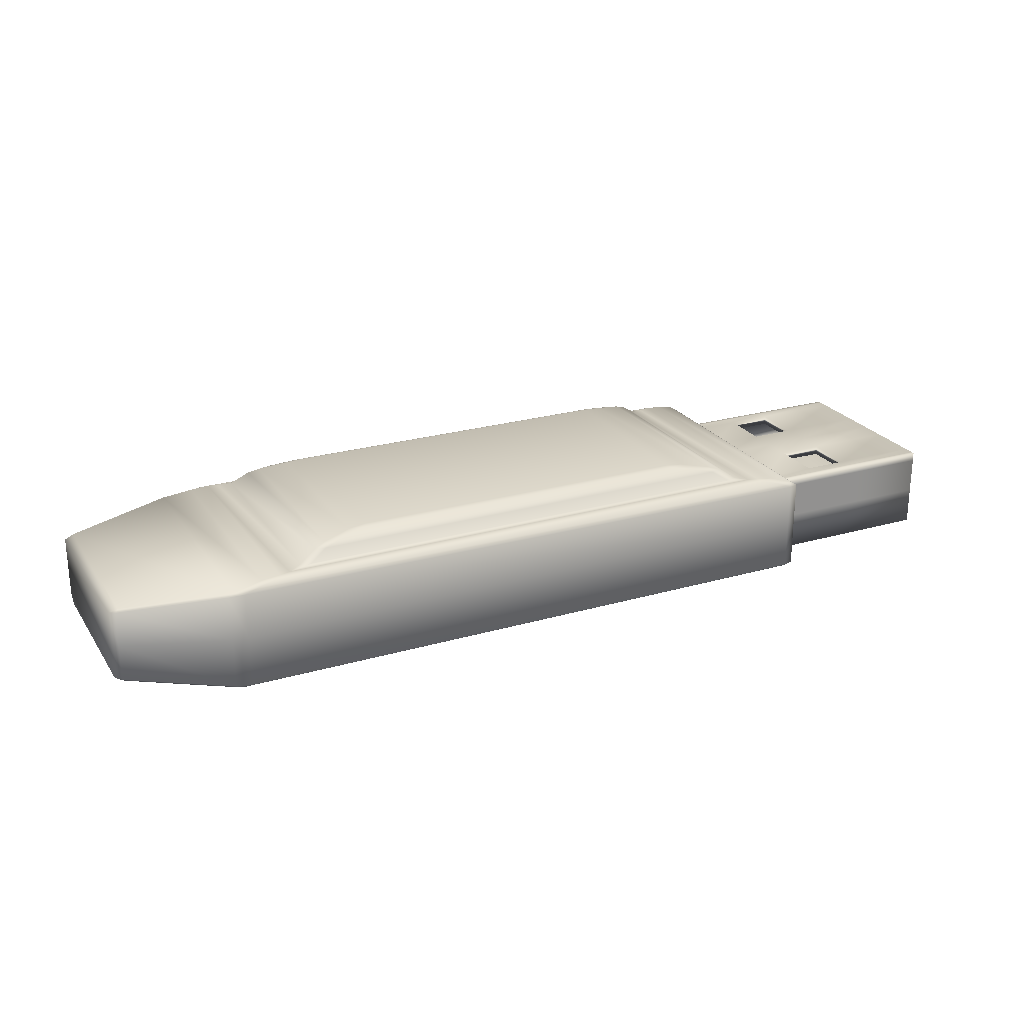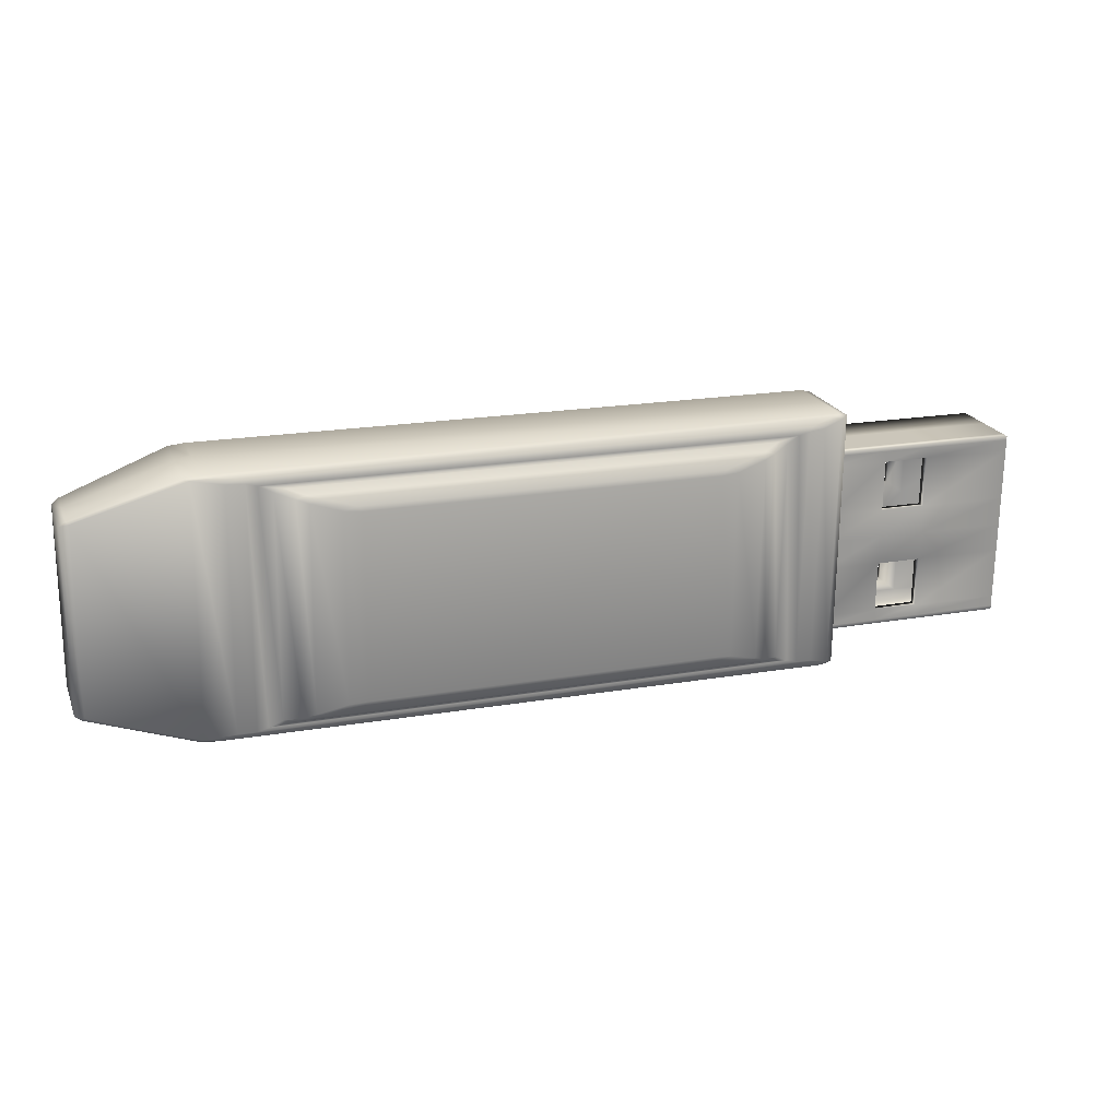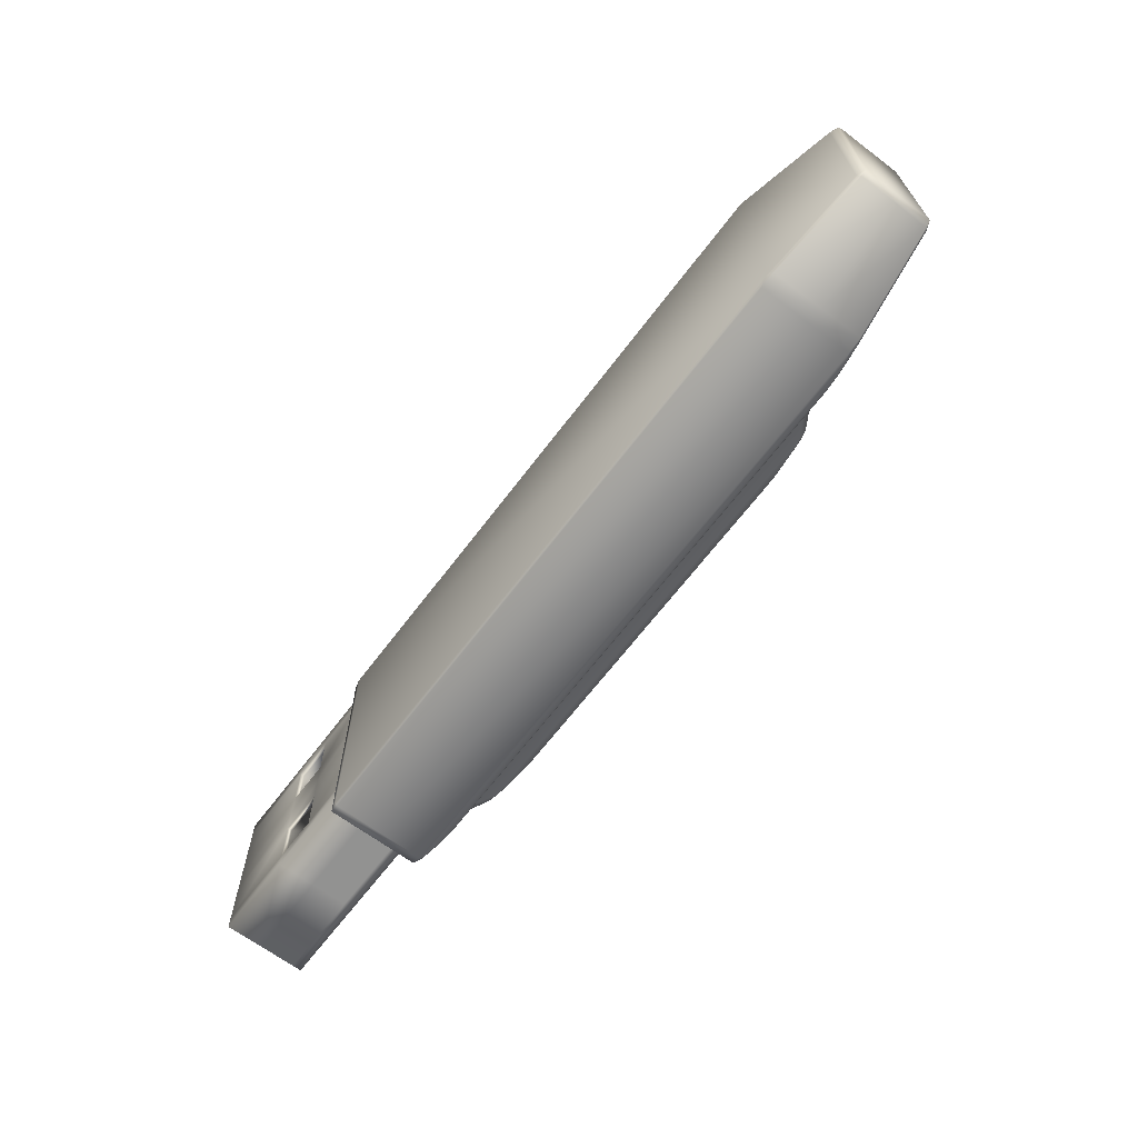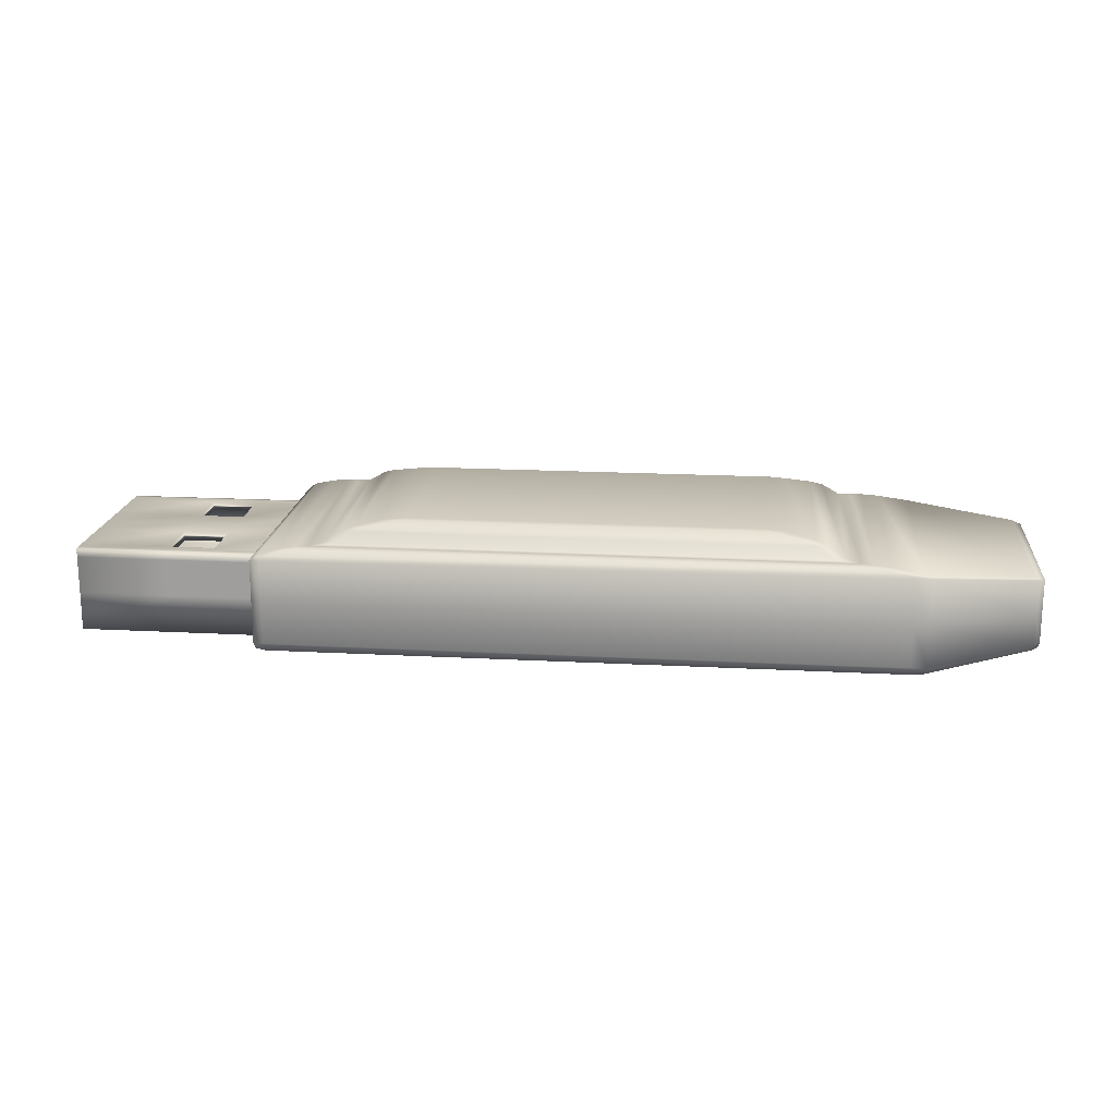
<metadata>
{"format":"obj","ext":"obj","renderer":"f3d","projection":"perspective","resolution":1024,"background":"white","views":[{"elev":24.1,"azim":153.6,"up":"+Y"},{"elev":21.2,"azim":161.6,"up":"+Z"},{"elev":-65.7,"azim":52.8,"up":"+Z"},{"elev":17.9,"azim":5.4,"up":"+Y"}]}
</metadata>
<code>
o usbplug_uv.001
v -4.138 -0.1397 0.6198
v -4.138 -0.3808 0.6198
v -4.138 -0.4256 0.6487
v -4.138 -0.1389 0.6487
v -2.694 0.2068 0.5551
v -2.695 0.2068 0.6373
v -2.689 0.2068 0.6373
v -2.689 0.2068 0.5552
v -4.138 0.1379 0.6487
v -3.47 0.1379 0.6563
v -3.47 0.2068 0.6563
v -4.138 0.2068 0.6487
v -3.469 -0.4256 0.5464
v -3.47 -0.4256 0.6563
v -4.137 -0.4256 0.5388
v -2.694 -0.4256 0.5551
v -2.689 -0.4256 0.1737
v -2.684 -0.4256 0.1737
v -2.689 -0.4256 0.5552
v -3.47 -0.1389 0.6563
v -2.694 -0.3808 0.5551
v -2.694 -0.1397 0.5551
v -2.695 -0.1397 0.6361
v -2.695 -0.3808 0.6361
v -4.133 -0.3808 0.1574
v -4.133 -0.1397 0.1574
v -4.13 -0.1397 -0.05586
v -4.13 -0.3808 -0.05586
v -4.13 -0.4256 -0.05586
v -4.133 -0.4256 0.1574
v -2.689 -0.1397 0.6361
v -2.689 -0.3808 0.6361
v -3.127 0.1379 0.6601
v -3.127 0.2068 0.6601
v -3.465 0.1379 0.1649
v -3.121 0.1379 0.1688
v -3.121 0.2068 0.1688
v -3.465 0.2068 0.1649
v -2.695 -0.4256 0.665
v -2.695 -0.1389 0.665
v -3.127 -0.1389 0.6601
v -3.127 -0.4256 0.6601
v -3.126 -0.4256 0.5503
v -2.694 0.1379 0.5551
v -2.689 0.1379 0.1737
v -2.684 0.1379 0.1737
v -2.689 0.1379 0.5552
v -3.119 -0.4256 -0.04443
v -3.121 -0.4256 0.1688
v -3.465 -0.4256 0.1649
v -3.462 -0.4256 -0.04831
v -2.687 -0.4256 -0.03956
v -2.69 -0.4256 0.6651
v -2.689 -0.1397 0.1737
v -3.121 -0.1438 0.1688
v -3.126 -0.1438 0.5503
v -2.695 0.1379 0.665
v -2.695 0.2068 0.665
v -4.138 0.1379 0.621
v -4.138 0.2068 0.621
v -3.126 0.1379 0.5503
v -3.469 0.1379 0.5464
v -3.469 0.2068 0.5464
v -3.126 0.2068 0.5503
v -4.133 0.1379 0.1574
v -4.137 0.1379 0.5388
v -4.137 0.2068 0.5388
v -4.133 0.2068 0.1574
v -4.137 -0.3808 0.5388
v -4.137 -0.1397 0.5388
v -2.687 -0.3808 -0.03956
v -2.687 -0.1397 -0.03956
v -2.689 -0.3808 0.1737
v -2.682 -0.4256 -0.0395
v -2.687 0.1379 -0.03956
v -2.682 0.1379 -0.0395
v -3.119 -0.1438 -0.04443
v -3.465 -0.1438 0.1649
v -3.462 -0.1438 -0.04831
v -3.469 -0.1438 0.5464
v -3.121 -0.3916 0.1688
v -3.119 -0.3916 -0.04443
v -3.126 -0.3916 0.5503
v -3.124 -0.1397 0.6312
v -2.684 -0.3808 0.1737
v -2.682 -0.3808 -0.0395
v -2.695 0.1379 0.6373
v -3.127 0.1379 0.6324
v -3.47 -0.1397 0.6273
v -3.47 0.1379 0.6285
v -3.469 -0.3916 0.5464
v -3.465 -0.3916 0.1649
v -3.462 -0.3916 -0.04831
v -3.127 0.2068 0.6324
v -3.462 0.2068 -0.04831
v -4.13 0.2068 -0.05586
v -2.689 0.2068 0.1737
v -2.687 0.2068 -0.03956
v -3.119 0.2068 -0.04443
v -3.47 0.2068 0.6285
v -2.689 -0.3808 0.5552
v -4.13 0.1379 -0.05586
v -3.462 0.1379 -0.04831
v -3.119 0.1379 -0.04443
v -2.69 -0.1389 0.6651
v -2.682 0.2068 -0.0395
v -2.684 0.2068 0.1737
v -2.689 0.1379 0.6373
v -2.69 0.1379 0.6651
v -2.69 0.2068 0.6651
v -4.123 -0.1397 -0.7315
v -4.122 -0.1389 -0.7604
v -4.122 -0.4256 -0.7604
v -4.123 -0.3808 -0.7315
v -2.68 0.2068 -0.6343
v -2.675 0.2068 -0.6342
v -2.674 0.2068 -0.7163
v -2.679 0.2068 -0.7164
v -4.122 0.1379 -0.7604
v -4.122 0.2068 -0.7604
v -3.454 0.2068 -0.7529
v -3.454 0.1379 -0.7529
v -3.455 -0.4256 -0.643
v -4.124 -0.4256 -0.6506
v -3.454 -0.4256 -0.7529
v -2.68 -0.4256 -0.6343
v -2.675 -0.4256 -0.6342
v -2.679 -0.4256 -0.2527
v -2.685 -0.4256 -0.2528
v -3.454 -0.1389 -0.7529
v -2.68 -0.3808 -0.6343
v -2.679 -0.3808 -0.7152
v -2.679 -0.1397 -0.7152
v -2.68 -0.1397 -0.6343
v -4.128 -0.3808 -0.2691
v -4.128 -0.1397 -0.2691
v -4.128 -0.4256 -0.2691
v -2.674 -0.3808 -0.7151
v -2.674 -0.1397 -0.7151
v -3.111 0.2068 -0.749
v -3.111 0.1379 -0.749
v -3.46 0.1379 -0.2615
v -3.46 0.2068 -0.2615
v -3.116 0.2068 -0.2577
v -3.116 0.1379 -0.2577
v -2.679 -0.4256 -0.7441
v -3.111 -0.4256 -0.749
v -3.111 -0.1389 -0.749
v -2.679 -0.1389 -0.7441
v -3.112 -0.4256 -0.6391
v -2.68 0.1379 -0.6343
v -2.675 0.1379 -0.6342
v -2.679 0.1379 -0.2527
v -2.685 0.1379 -0.2528
v -3.46 -0.4256 -0.2615
v -3.116 -0.4256 -0.2577
v -2.674 -0.4256 -0.7441
v -3.112 -0.1438 -0.6391
v -3.116 -0.1438 -0.2577
v -2.685 -0.1397 -0.2528
v -2.679 0.2068 -0.7441
v -2.679 0.1379 -0.7441
v -4.123 0.1379 -0.7327
v -4.123 0.2068 -0.7327
v -3.112 0.1379 -0.6391
v -3.112 0.2068 -0.6391
v -3.455 0.2068 -0.643
v -3.455 0.1379 -0.643
v -4.128 0.1379 -0.2691
v -4.128 0.2068 -0.2691
v -4.124 0.2068 -0.6506
v -4.124 0.1379 -0.6506
v -4.124 -0.3808 -0.6506
v -4.124 -0.1397 -0.6506
v -2.685 -0.3808 -0.2528
v -3.46 -0.1438 -0.2615
v -3.455 -0.1438 -0.643
v -3.116 -0.3916 -0.2577
v -3.112 -0.3916 -0.6391
v -3.108 -0.1397 -0.72
v -2.679 -0.3808 -0.2527
v -2.679 0.1379 -0.7164
v -3.111 0.1379 -0.7213
v -3.455 0.1379 -0.7251
v -3.455 -0.1397 -0.7239
v -3.455 -0.3916 -0.643
v -3.46 -0.3916 -0.2615
v -3.111 0.2068 -0.7213
v -2.685 0.2068 -0.2528
v -3.455 0.2068 -0.7251
v -2.675 -0.3808 -0.6342
v -2.674 -0.1389 -0.7441
v -2.679 0.2068 -0.2527
v -2.674 0.1379 -0.7163
v -2.674 0.1379 -0.7441
v -2.674 0.2068 -0.7441
v -2.664 -0.4574 -0.9852
v -2.736 -0.4385 -0.989
v -2.664 -0.4385 -1.008
v -2.148 0.3639 -0.86
v -2.324 0.3464 -0.8896
v -2.225 0.3639 -0.8396
v 1.961 -0.4385 -0.9559
v 2.077 -0.4312 -0.9389
v 2.032 -0.4574 -0.9321
v 1.416 0.3639 -0.8198
v 1.492 0.3639 -0.7976
v 1.592 0.3464 -0.8453
v -2.167 0.3639 0.8489
v -2.244 0.3639 0.8267
v -2.344 0.3464 0.8744
v 1.473 0.3639 0.8687
v 1.396 0.3639 0.8891
v 1.572 0.3464 0.9187
v 2.809 0.2325 -0.6467
v 2.877 0.2081 -0.6292
v 2.83 0.2116 -0.6645
v 2.877 -0.319 -0.6292
v 2.814 -0.3468 -0.6487
v 2.833 -0.3243 -0.6652
v 2.793 0.2325 0.7476
v 2.814 0.2116 0.7659
v 2.862 0.2081 0.7316
v -2.736 -0.05548 -0.989
v -2.664 -0.05548 -1.008
v 1.961 -0.05548 -0.9559
v 2.077 -0.05548 -0.9389
v 2.055 -0.05548 1.023
v 1.938 -0.05548 1.038
v -2.686 -0.05548 0.9853
v -2.758 -0.05548 0.9645
v 2.833 -0.05548 -0.6652
v 2.877 -0.05548 -0.6292
v 2.817 -0.05548 0.7667
v 2.862 -0.05548 0.7316
v -2.757 -0.4385 0.8943
v -2.685 -0.4574 0.8799
v -2.685 -0.4448 0.9176
v -2.758 -0.379 0.9645
v -2.686 -0.4 0.9704
v -2.686 -0.3686 0.9853
v 2.011 -0.4574 0.9324
v 2.056 -0.4377 0.956
v 1.939 -0.4449 0.9694
v 2.055 -0.3811 1.023
v 1.938 -0.3685 1.038
v 1.939 -0.4 1.023
v -2.685 0.2915 -0.9698
v -2.594 0.2921 -0.9924
v -2.664 0.2596 -1.008
v -2.736 0.2593 -0.989
v -2.527 0.3331 -0.9241
v -2.405 0.3464 -0.9131
v -2.439 0.3331 -0.9475
v 1.673 0.3464 -0.867
v 1.805 0.336 -0.8697
v 1.72 0.3315 -0.8986
v 2.032 0.2965 -0.8993
v 2.079 0.2737 -0.9101
v 1.961 0.2775 -0.9266
v 1.841 0.3106 -0.9147
v 1.653 0.3464 0.9422
v 1.698 0.3315 0.9748
v 1.785 0.336 0.9478
v 1.819 0.3106 0.9936
v 1.939 0.2775 1.008
v 2.058 0.2737 0.9944
v 2.011 0.2965 0.9826
v -2.425 0.3464 0.8961
v -2.548 0.3331 0.9043
v -2.46 0.3331 0.9297
v -2.707 0.2915 0.9465
v -2.758 0.2593 0.9645
v -2.686 0.2596 0.9848
v -2.616 0.2921 0.9711
v 2.862 -0.2593 0.7316
v 2.817 -0.2741 0.7667
v 2.799 -0.3468 0.6659
v 2.863 -0.319 0.6601
v 2.818 -0.3309 0.6988
v -2.009 0.4744 -0.7723
v -1.915 0.4744 -0.7971
v -2.019 0.4464 -0.8225
v -2.096 0.4464 -0.802
v -1.79 0.513 -0.7087
v -1.658 0.5235 -0.6967
v -1.696 0.513 -0.7336
v 0.9223 0.5235 -0.6675
v 1.054 0.513 -0.6766
v 0.9608 0.513 -0.7036
v 1.274 0.4744 -0.7352
v 1.362 0.4464 -0.763
v 1.285 0.4464 -0.7852
v 1.181 0.4744 -0.7622
v 0.9066 0.5235 0.7258
v 0.9443 0.513 0.7627
v 1.038 0.513 0.7378
v 1.163 0.4744 0.8262
v 1.267 0.4464 0.8516
v 1.344 0.4464 0.8311
v 1.257 0.4744 0.8014
v -1.674 0.5235 0.6966
v -1.806 0.513 0.7057
v -1.713 0.513 0.7327
v -2.026 0.4744 0.7643
v -2.114 0.4464 0.7921
v -2.037 0.4464 0.8143
v -1.933 0.4744 0.7913
f 204 227 232 220
f 225 250 260 226
f 267 228 234 222
f 246 229 230 241
f 208 214 262 255
f 218 233 235 276 279
f 258 268 221 215
f 231 273 251 224
f 202 210 306 284
f 211 201 253 269
f 289 297 301 291
f 214 211 269 262
f 233 216 223 235
f 227 259 217 232
f 229 266 274 230
f 212 207 292 300
f 209 213 299 307
f 242 205 219 278
f 206 200 283 293
f 205 242 237 197
f 238 244 247 240
f 236 239 231 224 198
f 256 264 268 258
f 263 271 275 265
f 243 280 277 245
f 303 285 281 305
f 254 257 261 249
f 270 252 248 272
f 228 245 277 234
f 295 288 286 302
f 296 304 308 298
f 287 290 294 282
f 201 208 255 253
f 197 198 199
f 200 201 202
f 203 204 205
f 206 207 208
f 209 210 211
f 212 213 214
f 215 216 217
f 218 219 220
f 221 222 223
f 236 237 238
f 239 240 241
f 242 243 244
f 245 246 247
f 248 249 250 251
f 252 253 254
f 255 256 257
f 258 259 260 261
f 262 263 264
f 265 266 267 268
f 269 270 271
f 272 273 274 275
f 278 279 280
f 281 282 283 284
f 285 286 287
f 288 289 290
f 291 292 293 294
f 295 296 297
f 298 299 300 301
f 302 303 304
f 305 306 307 308
f 205 197 199 203
f 227 204 203 226
f 200 206 208 201
f 207 212 214 208
f 213 209 211 214
f 210 202 201 211
f 233 218 220 232
f 215 221 223 216
f 204 220 219 205
f 198 224 225 199
f 216 233 232 217
f 222 234 235 223
f 248 252 254 249
f 253 255 257 254
f 256 258 261 257
f 260 250 249 261
f 255 262 264 256
f 263 265 268 264
f 239 236 238 240
f 237 242 244 238
f 243 245 247 244
f 246 241 240 247
f 262 269 271 263
f 270 272 275 271
f 274 266 265 275
f 269 253 252 270
f 251 273 272 248
f 242 278 280 243
f 279 276 277 280
f 245 228 229 246
f 231 239 241 230
f 197 237 236 198
f 218 279 278 219
f 276 235 234 277
f 230 274 273 231
f 250 225 224 251
f 259 227 226 260
f 217 259 258 215
f 267 222 221 268
f 266 229 228 267
f 281 285 287 282
f 286 288 290 287
f 289 291 294 290
f 293 283 282 294
f 288 295 297 289
f 296 298 301 297
f 300 292 291 301
f 295 302 304 296
f 303 305 308 304
f 307 299 298 308
f 302 286 285 303
f 284 306 305 281
f 292 207 206 293
f 202 284 283 200
f 209 307 306 210
f 299 213 212 300
f 199 225 226 203
f 3 4 1 2
f 6 7 8 5
f 11 12 9 10
f 14 3 15 13
f 19 16 17 18
f 20 4 3 14
f 23 24 21 22
f 25 26 27 28
f 30 25 28 29
f 23 31 32 24
f 34 11 10 33
f 37 38 35 36
f 40 41 42 39
f 41 20 14 42
f 39 42 43 16
f 42 14 13 43
f 47 44 45 46
f 49 50 51 48
f 17 49 48 52
f 16 43 49 17
f 53 39 16 19
f 56 22 54 55
f 58 34 33 57
f 9 12 60 59
f 63 64 61 62
f 66 67 68 65
f 3 2 69 15
f 15 69 25 30
f 2 1 70 69
f 69 70 26 25
f 54 73 71 72
f 22 21 73 54
f 50 30 29 51
f 13 15 30 50
f 18 17 52 74
f 46 45 75 76
f 55 54 72 77
f 26 78 79 27
f 70 80 78 26
f 59 60 67 66
f 81 55 77 82
f 83 56 55 81
f 84 23 22 56
f 73 85 86 71
f 57 33 41 40
f 33 10 20 41
f 88 87 23 84
f 90 88 84 89
f 59 90 89 1
f 10 9 4 20
f 1 89 80 70
f 89 84 56 80
f 80 56 83 91
f 92 50 51 93
f 34 58 6 94
f 68 38 95 96
f 37 97 98 99
f 38 37 99 95
f 12 11 100 60
f 100 94 64 63
f 94 6 5 64
f 64 5 97 37
f 60 100 63 67
f 67 63 38 68
f 11 34 94 100
f 61 64 37 36
f 21 101 85 73
f 65 68 96 102
f 63 62 35 38
f 88 90 62 61
f 87 88 61 44
f 4 9 59 1
f 90 59 66 62
f 62 66 65 35
f 35 65 102 103
f 37 36 104 99
f 5 64 61 44
f 36 35 103 104
f 44 61 36 45
f 45 36 104 75
f 80 91 92 78
f 91 13 50 92
f 78 92 93 79
f 91 83 43 13
f 43 83 81 49
f 49 81 82 48
f 92 81 82 93
f 81 92 50 49
f 32 53 19 101
f 105 53 32 31
f 107 46 76 106
f 7 108 47 8
f 110 109 108 7
f 85 18 74 86
f 101 19 18 85
f 109 105 31 108
f 8 47 46 107
f 97 107 106 98
f 110 58 57 109
f 5 8 107 97
f 108 87 44 47
f 87 108 31 23
f 58 110 7 6
f 105 40 39 53
f 109 57 40 105
f 24 32 101 21
f 114 111 112 113
f 115 116 117 118
f 120 121 122 119
f 123 124 113 125
f 128 129 126 127
f 112 130 125 113
f 134 131 132 133
f 28 27 136 135
f 29 28 135 137
f 139 133 132 138
f 121 140 141 122
f 143 144 145 142
f 148 149 146 147
f 130 148 147 125
f 126 150 147 146
f 150 123 125 147
f 153 154 151 152
f 48 51 155 156
f 52 48 156 129
f 129 156 150 126
f 127 126 146 157
f 159 160 134 158
f 140 161 162 141
f 163 164 120 119
f 166 167 168 165
f 169 170 171 172
f 124 173 114 113
f 137 135 173 124
f 173 174 111 114
f 135 136 174 173
f 72 71 175 160
f 160 175 131 134
f 51 29 137 155
f 155 137 124 123
f 74 52 129 128
f 76 75 154 153
f 77 72 160 159
f 27 79 176 136
f 136 176 177 174
f 172 171 164 163
f 82 77 159 178
f 178 159 158 179
f 158 134 133 180
f 71 86 181 175
f 141 162 149 148
f 122 141 148 130
f 180 133 182 183
f 185 180 183 184
f 111 185 184 163
f 119 122 130 112
f 174 177 185 111
f 177 158 180 185
f 158 177 186 179
f 93 51 155 187
f 188 118 161 140
f 96 95 143 170
f 99 98 189 144
f 95 99 144 143
f 164 190 121 120
f 167 166 188 190
f 166 115 118 188
f 144 189 115 166
f 171 167 190 164
f 170 143 167 171
f 190 188 140 121
f 145 144 166 165
f 175 181 191 131
f 102 96 170 169
f 143 142 168 167
f 165 168 184 183
f 151 165 183 182
f 111 163 119 112
f 168 172 163 184
f 142 169 172 168
f 103 102 169 142
f 99 104 145 144
f 166 115 151 165
f 104 103 142 145
f 154 145 165 151
f 75 104 145 154
f 176 187 186 177
f 187 155 123 186
f 79 93 187 176
f 179 186 123 150
f 156 178 179 150
f 48 82 178 156
f 93 82 178 187
f 187 178 156 155
f 191 127 157 138
f 139 138 157 192
f 106 76 153 193
f 116 152 194 117
f 117 194 195 196
f 86 74 128 181
f 181 128 127 191
f 194 139 192 195
f 193 153 152 116
f 98 106 193 189
f 161 196 195 162
f 189 193 116 115
f 152 151 182 194
f 133 139 194 182
f 118 117 196 161
f 149 192 157 146
f 162 195 192 149
f 131 191 138 132

</code>
